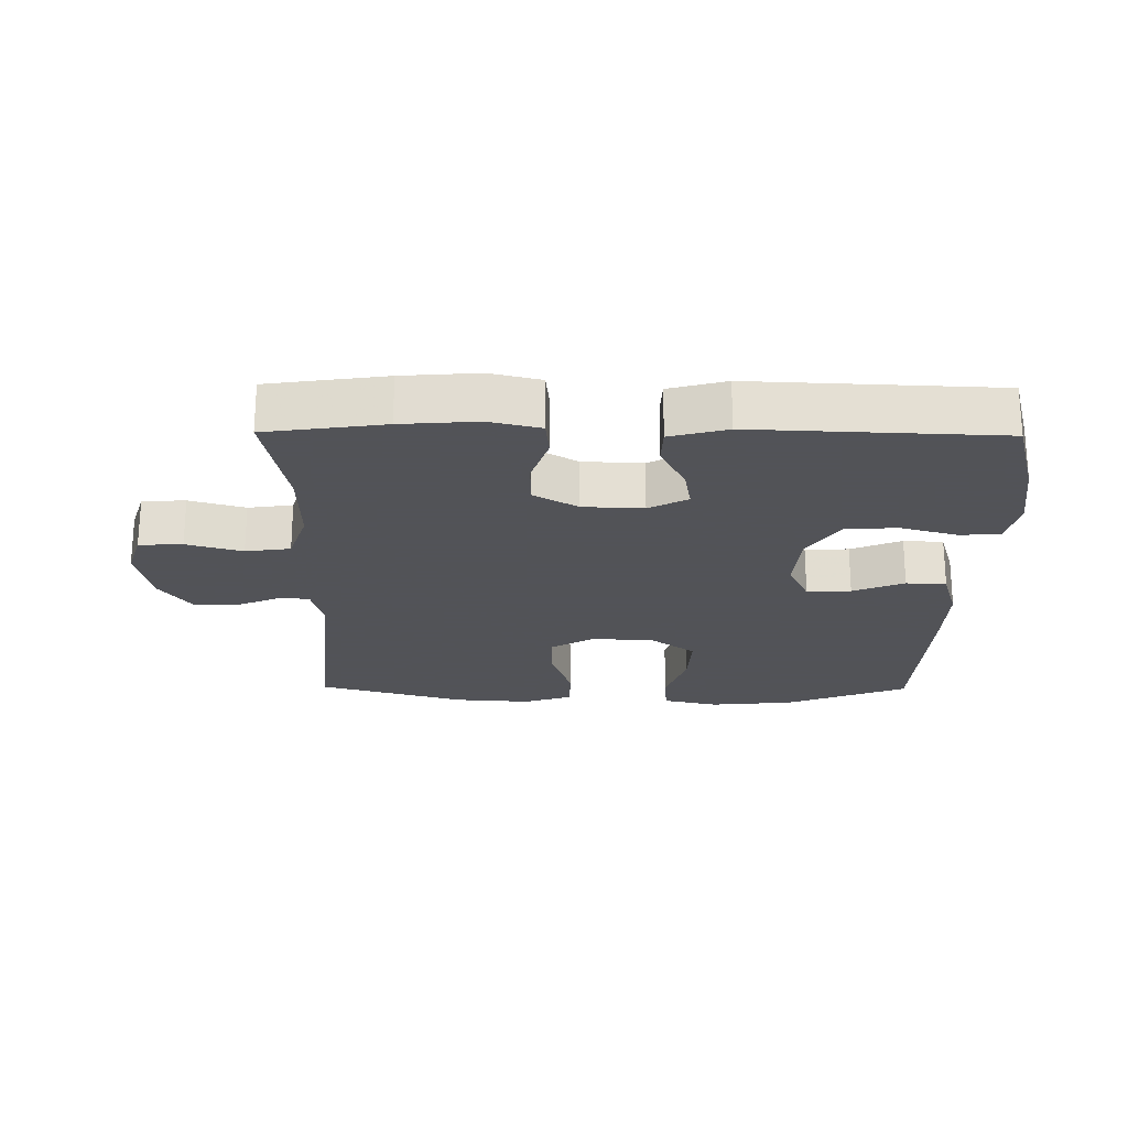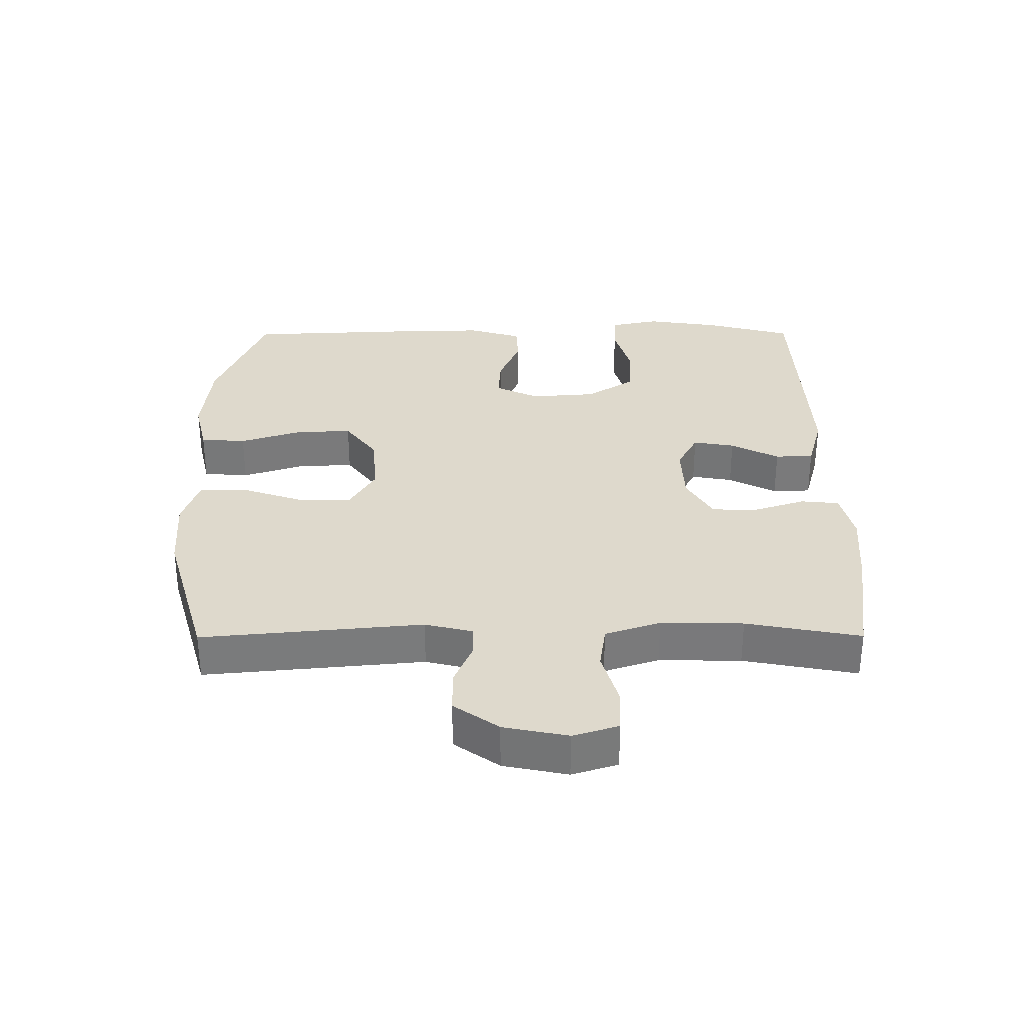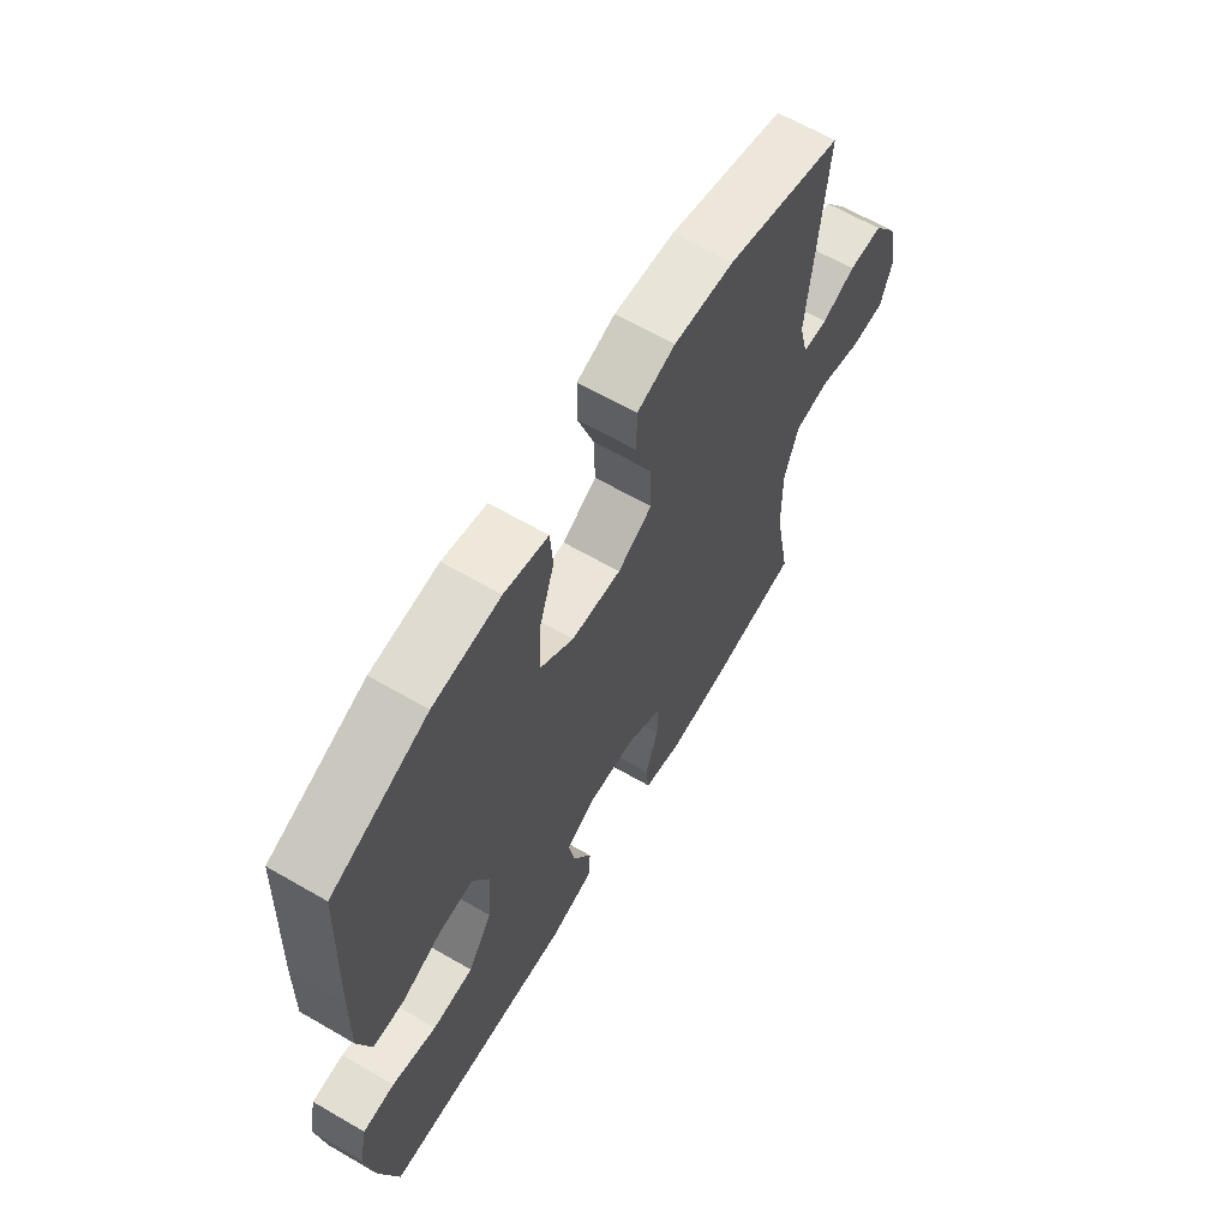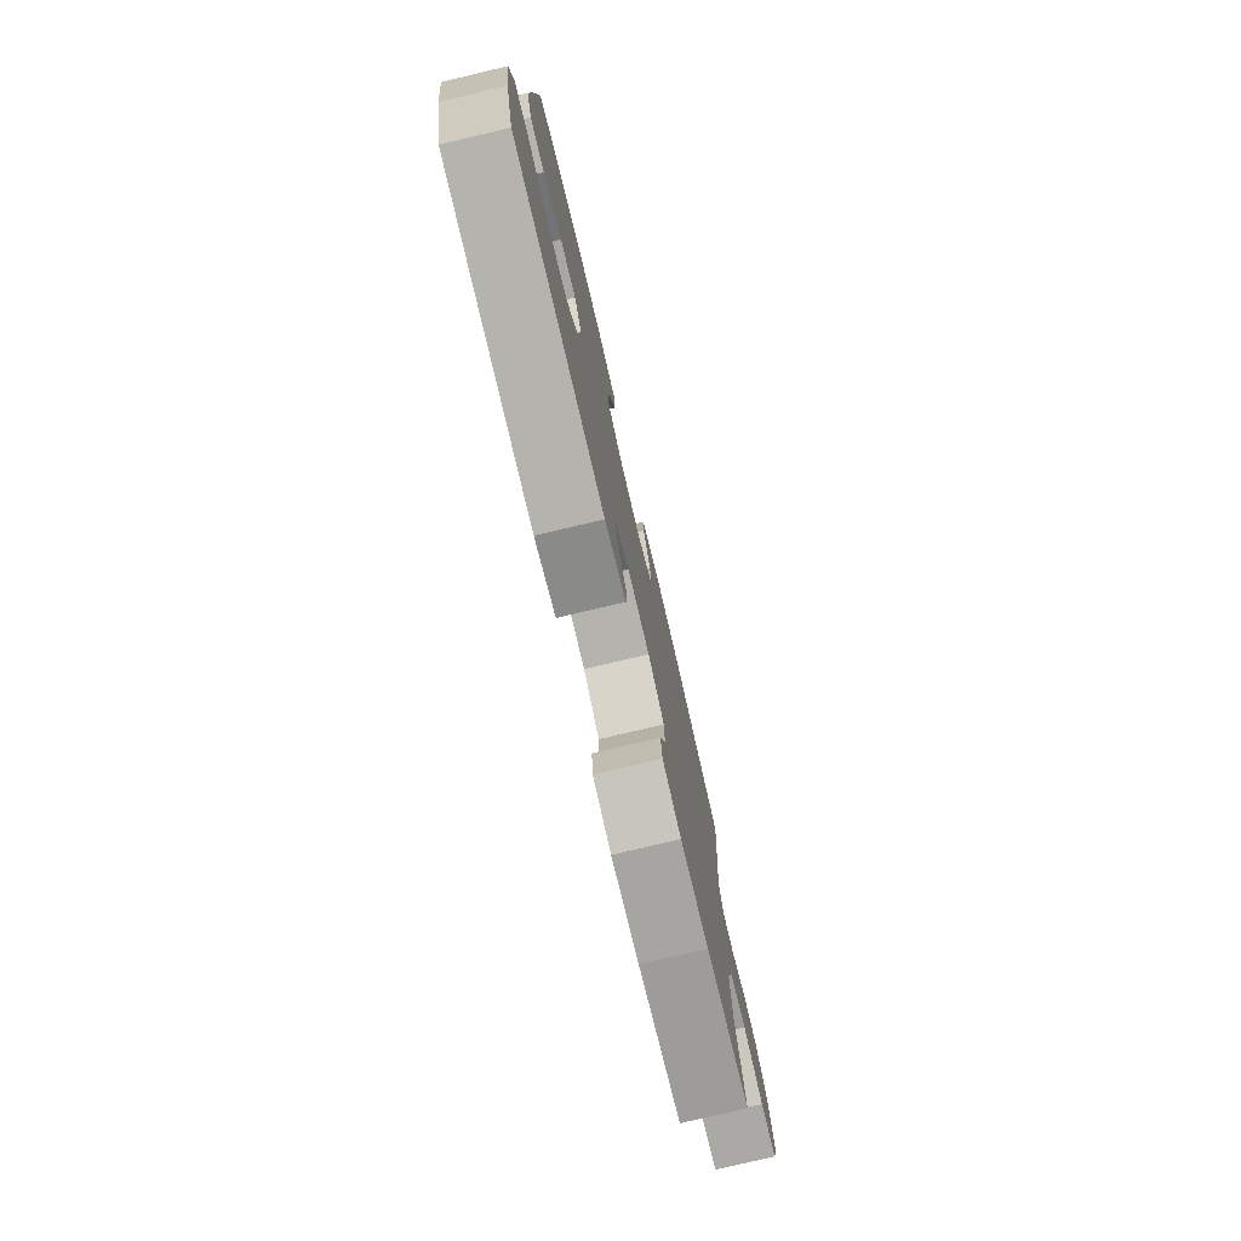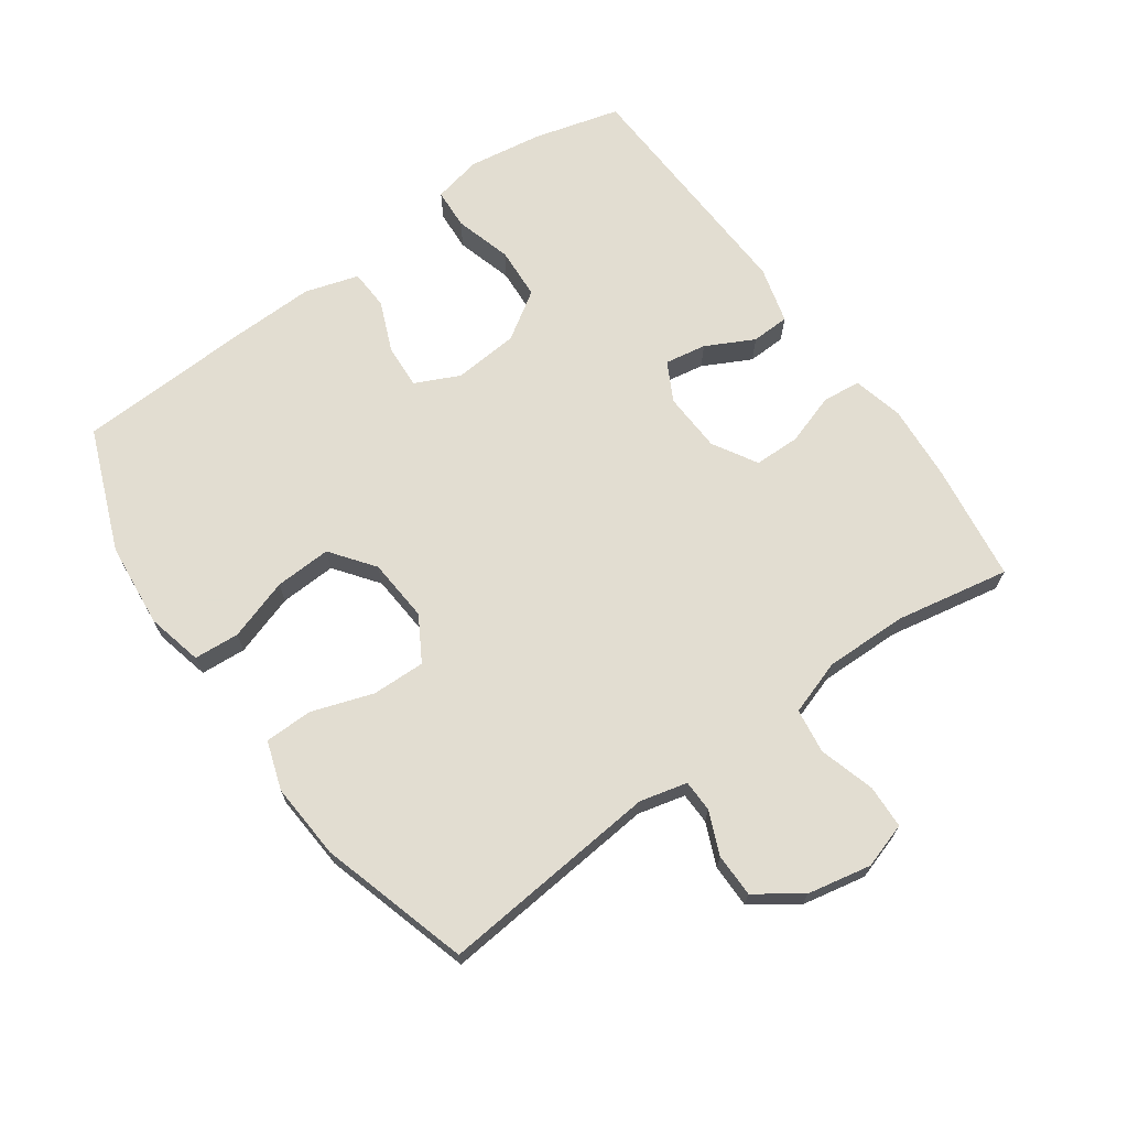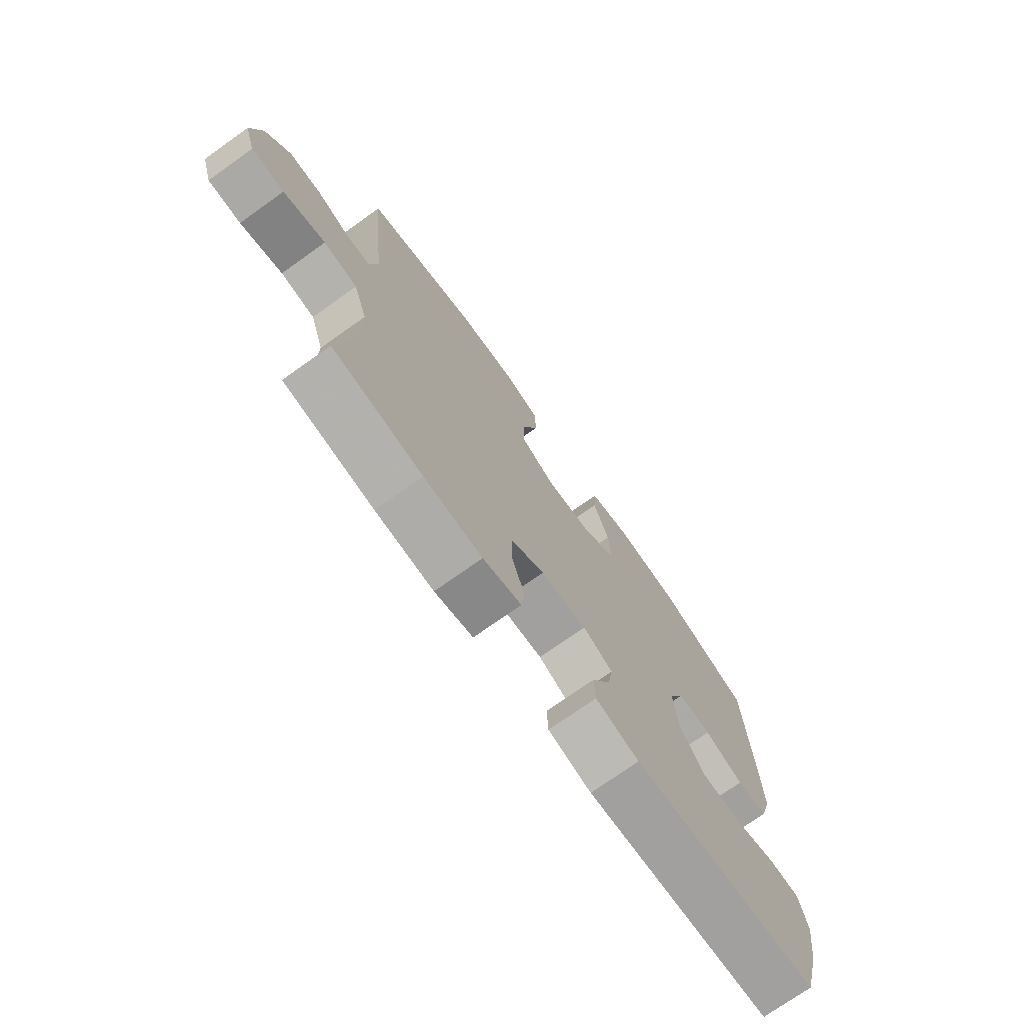
<metadata>
{"format":"obj","ext":"obj","renderer":"f3d","projection":"perspective","resolution":1024,"background":"white","views":[{"elev":-22.5,"azim":179.4,"up":"+Y"},{"elev":32.1,"azim":89.8,"up":"+Y"},{"elev":64.1,"azim":-59.7,"up":"+Z"},{"elev":-77.9,"azim":-76.7,"up":"+Z"},{"elev":68.6,"azim":54.5,"up":"+Y"},{"elev":-73.7,"azim":125.4,"up":"+Z"}]}
</metadata>
<code>
v 0.5 0.07 -0.5
v 0.318 0.07 -0.526
v 0.2 0.07 -0.535
v 0.122 0.07 -0.516
v 0.116 0.07 -0.457
v 0.142 0.07 -0.378
v 0.141 0.07 -0.307
v 0.073 0.07 -0.267
v -0.02 0.07 -0.263
v -0.08 0.07 -0.295
v -0.069 0.07 -0.359
v -0.031 0.07 -0.433
v -0.033 0.07 -0.492
v -0.121 0.07 -0.516
v -0.5 0.07 -0.5
v -0.536 0.07 -0.366
v -0.553 0.07 -0.252
v -0.537 0.07 -0.177
v -0.474 0.07 -0.173
v -0.386 0.07 -0.198
v -0.305 0.07 -0.193
v -0.257 0.07 -0.119
v -0.249 0.07 -0.018
v -0.281 0.07 0.05
v -0.349 0.07 0.046
v -0.428 0.07 0.013
v -0.49 0.07 0.016
v -0.515 0.07 0.099
v -0.512 0.07 0.228
v -0.5 0.07 0.5
v -0.311 0.07 0.575
v -0.179 0.07 0.588
v -0.093 0.07 0.568
v -0.088 0.07 0.498
v -0.119 0.07 0.403
v -0.123 0.07 0.316
v -0.056 0.07 0.266
v 0.042 0.07 0.259
v 0.11 0.07 0.299
v 0.108 0.07 0.381
v 0.076 0.07 0.476
v 0.077 0.07 0.55
v 0.152 0.07 0.575
v 0.27 0.07 0.567
v 0.5 0.07 0.5
v 0.468 0.07 0.16
v 0.486 0.07 0.087
v 0.535 0.07 0.086
v 0.601 0.07 0.114
v 0.668 0.07 0.114
v 0.717 0.07 0.045
v 0.737 0.07 -0.054
v 0.715 0.07 -0.124
v 0.648 0.07 -0.127
v 0.562 0.07 -0.102
v 0.493 0.07 -0.112
v 0.465 0.07 -0.197
v 0.467 0.07 -0.324
v 0.5 0 -0.5
v 0.318 0 -0.526
v 0.2 0 -0.535
v 0.122 0 -0.516
v 0.116 0 -0.457
v 0.142 0 -0.378
v 0.141 0 -0.307
v 0.073 0 -0.267
v -0.02 0 -0.263
v -0.08 0 -0.295
v -0.069 0 -0.359
v -0.031 0 -0.433
v -0.033 0 -0.492
v -0.121 0 -0.516
v -0.5 0 -0.5
v -0.536 0 -0.366
v -0.553 0 -0.252
v -0.537 0 -0.177
v -0.474 0 -0.173
v -0.386 0 -0.198
v -0.305 0 -0.193
v -0.257 0 -0.119
v -0.249 0 -0.018
v -0.281 0 0.05
v -0.349 0 0.046
v -0.428 0 0.013
v -0.49 0 0.016
v -0.515 0 0.099
v -0.512 0 0.228
v -0.5 0 0.5
v -0.311 0 0.575
v -0.179 0 0.588
v -0.093 0 0.568
v -0.088 0 0.498
v -0.119 0 0.403
v -0.123 0 0.316
v -0.056 0 0.266
v 0.042 0 0.259
v 0.11 0 0.299
v 0.108 0 0.381
v 0.076 0 0.476
v 0.077 0 0.55
v 0.152 0 0.575
v 0.27 0 0.567
v 0.5 0 0.5
v 0.468 0 0.16
v 0.486 0 0.087
v 0.535 0 0.086
v 0.601 0 0.114
v 0.668 0 0.114
v 0.717 0 0.045
v 0.737 0 -0.054
v 0.715 0 -0.124
v 0.648 0 -0.127
v 0.562 0 -0.102
v 0.493 0 -0.112
v 0.465 0 -0.197
v 0.467 0 -0.324
f 52 53 54 55
f 52 55 56
f 51 52 56
f 48 49 50 51
f 47 48 51 56
f 46 47 56 57
f 44 45 46
f 43 44 46 57
f 40 41 42 43
f 39 40 43 57
f 32 33 34 35
f 32 35 36
f 31 32 36
f 30 31 36
f 29 30 36 37
f 25 26 27 28
f 24 25 28 29
f 17 18 19 20
f 17 20 21
f 16 17 21
f 15 16 21
f 14 15 21 22
f 11 12 13 14
f 10 11 14 22
f 3 4 5 6
f 3 6 7
f 58 1 2 3
f 58 3 7
f 38 39 57 58
f 38 58 7 8
f 24 29 37 38
f 23 24 38 8
f 9 10 22 23
f 8 9 23
f 113 112 111 110
f 114 113 110
f 114 110 109
f 109 108 107 106
f 114 109 106 105
f 115 114 105 104
f 104 103 102
f 115 104 102 101
f 101 100 99 98
f 115 101 98 97
f 93 92 91 90
f 94 93 90
f 94 90 89
f 94 89 88
f 95 94 88 87
f 86 85 84 83
f 87 86 83 82
f 78 77 76 75
f 79 78 75
f 79 75 74
f 79 74 73
f 80 79 73 72
f 72 71 70 69
f 80 72 69 68
f 64 63 62 61
f 65 64 61
f 61 60 59 116
f 65 61 116
f 116 115 97 96
f 66 65 116 96
f 96 95 87 82
f 66 96 82 81
f 81 80 68 67
f 81 67 66
f 1 59 60 2
f 2 60 61 3
f 3 61 62 4
f 4 62 63 5
f 5 63 64 6
f 6 64 65 7
f 7 65 66 8
f 8 66 67 9
f 9 67 68 10
f 10 68 69 11
f 11 69 70 12
f 12 70 71 13
f 13 71 72 14
f 14 72 73 15
f 15 73 74 16
f 16 74 75 17
f 17 75 76 18
f 18 76 77 19
f 19 77 78 20
f 20 78 79 21
f 21 79 80 22
f 22 80 81 23
f 23 81 82 24
f 24 82 83 25
f 25 83 84 26
f 26 84 85 27
f 27 85 86 28
f 28 86 87 29
f 29 87 88 30
f 30 88 89 31
f 31 89 90 32
f 32 90 91 33
f 33 91 92 34
f 34 92 93 35
f 35 93 94 36
f 36 94 95 37
f 37 95 96 38
f 38 96 97 39
f 39 97 98 40
f 40 98 99 41
f 41 99 100 42
f 42 100 101 43
f 43 101 102 44
f 44 102 103 45
f 45 103 104 46
f 46 104 105 47
f 47 105 106 48
f 48 106 107 49
f 49 107 108 50
f 50 108 109 51
f 51 109 110 52
f 52 110 111 53
f 53 111 112 54
f 54 112 113 55
f 55 113 114 56
f 56 114 115 57
f 57 115 116 58
f 58 116 59 1

</code>
